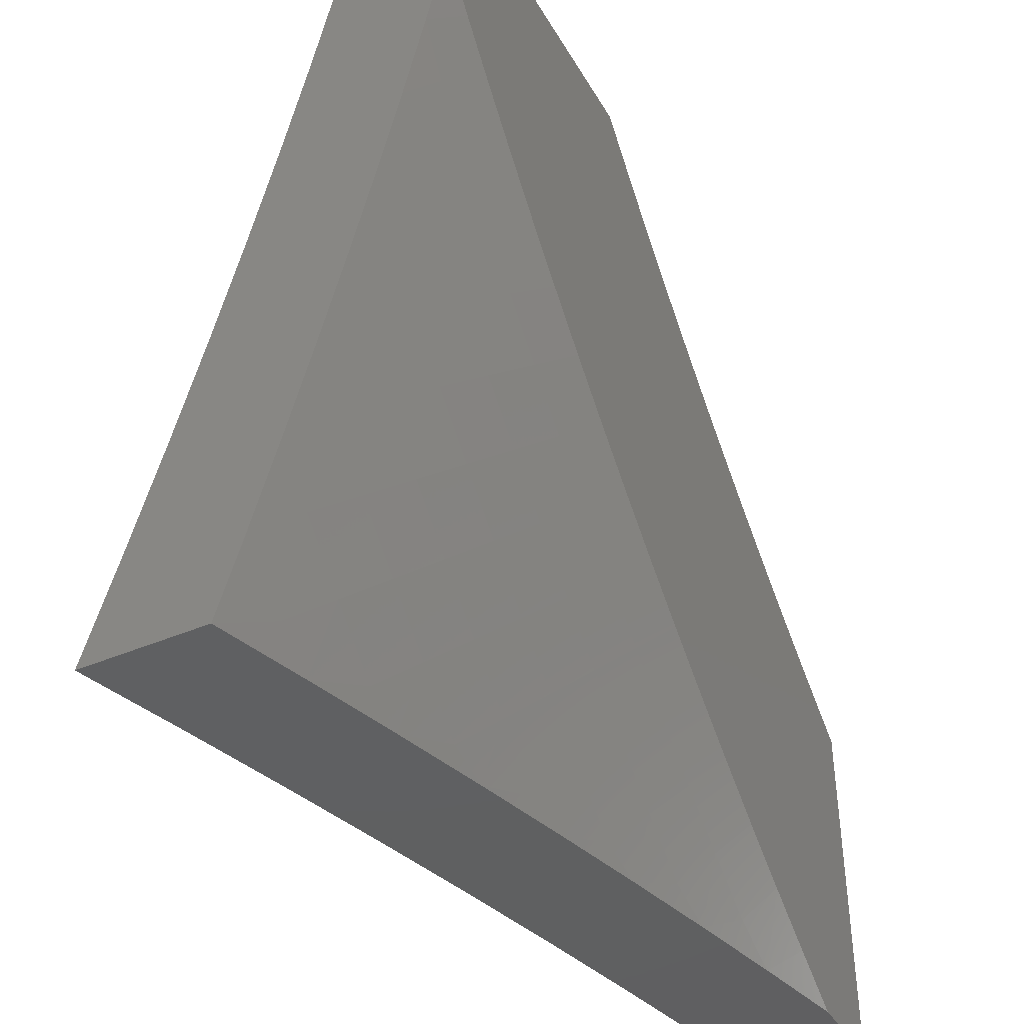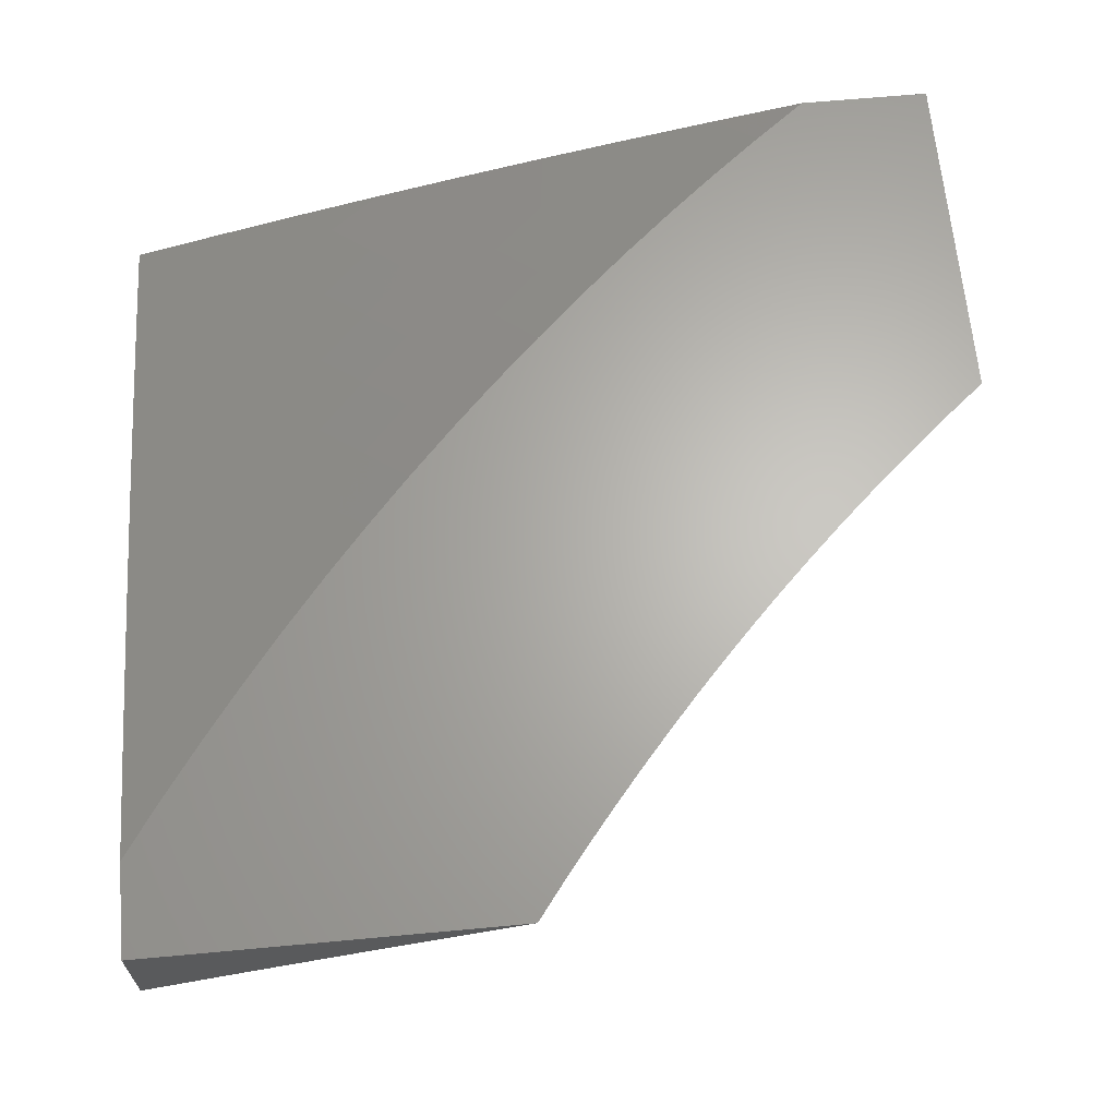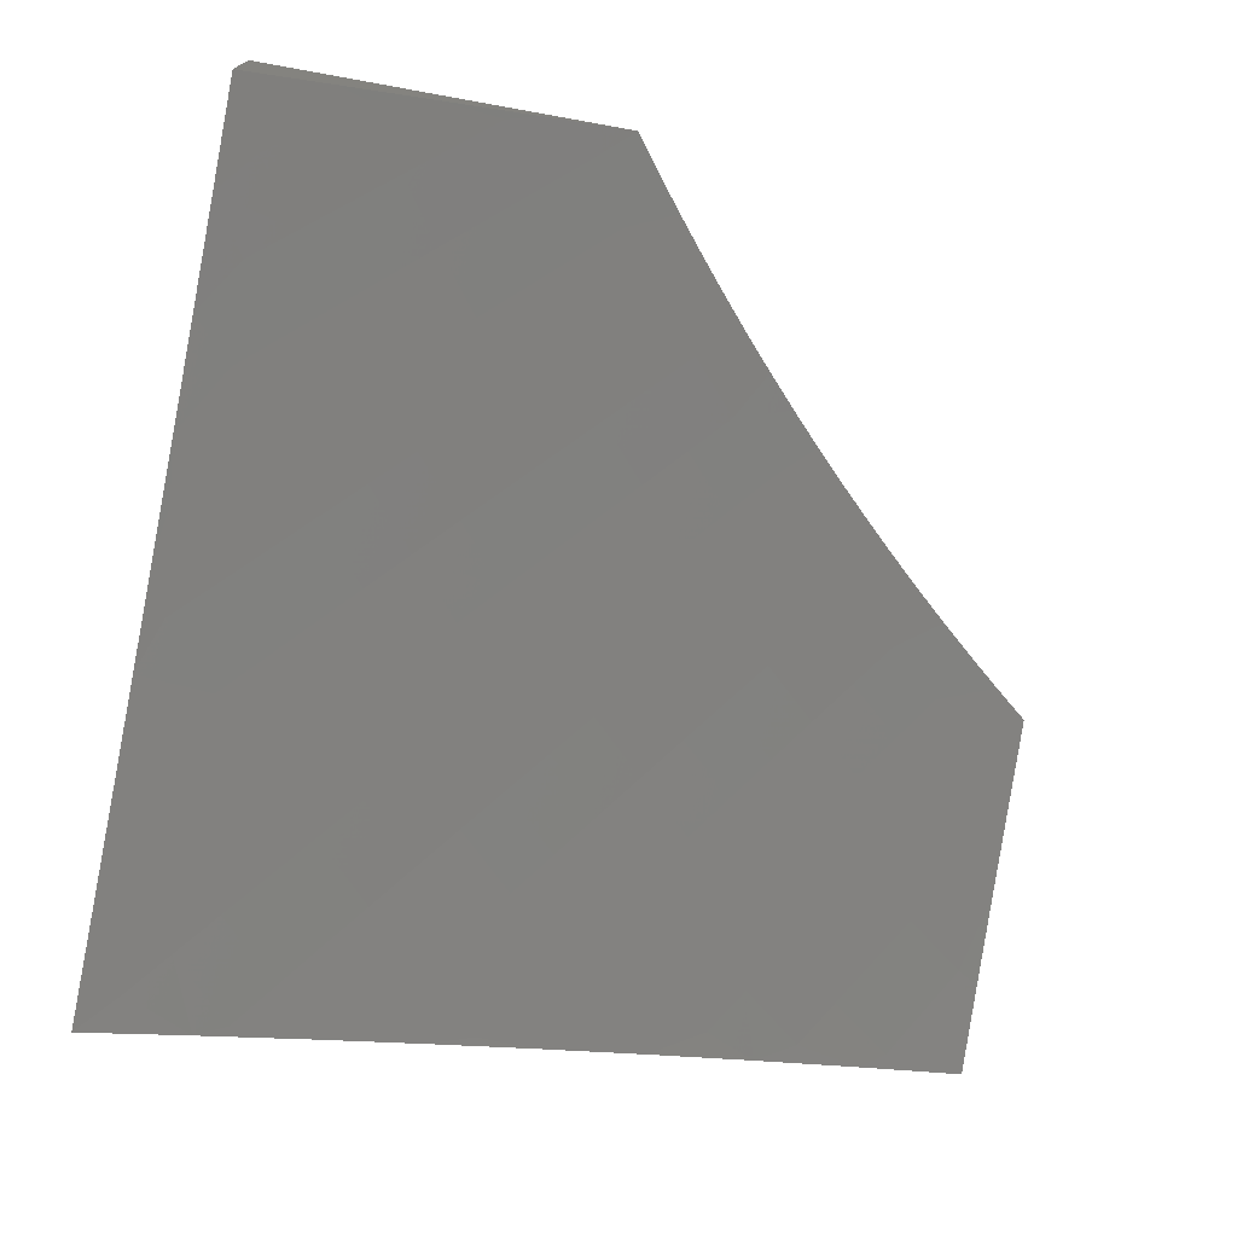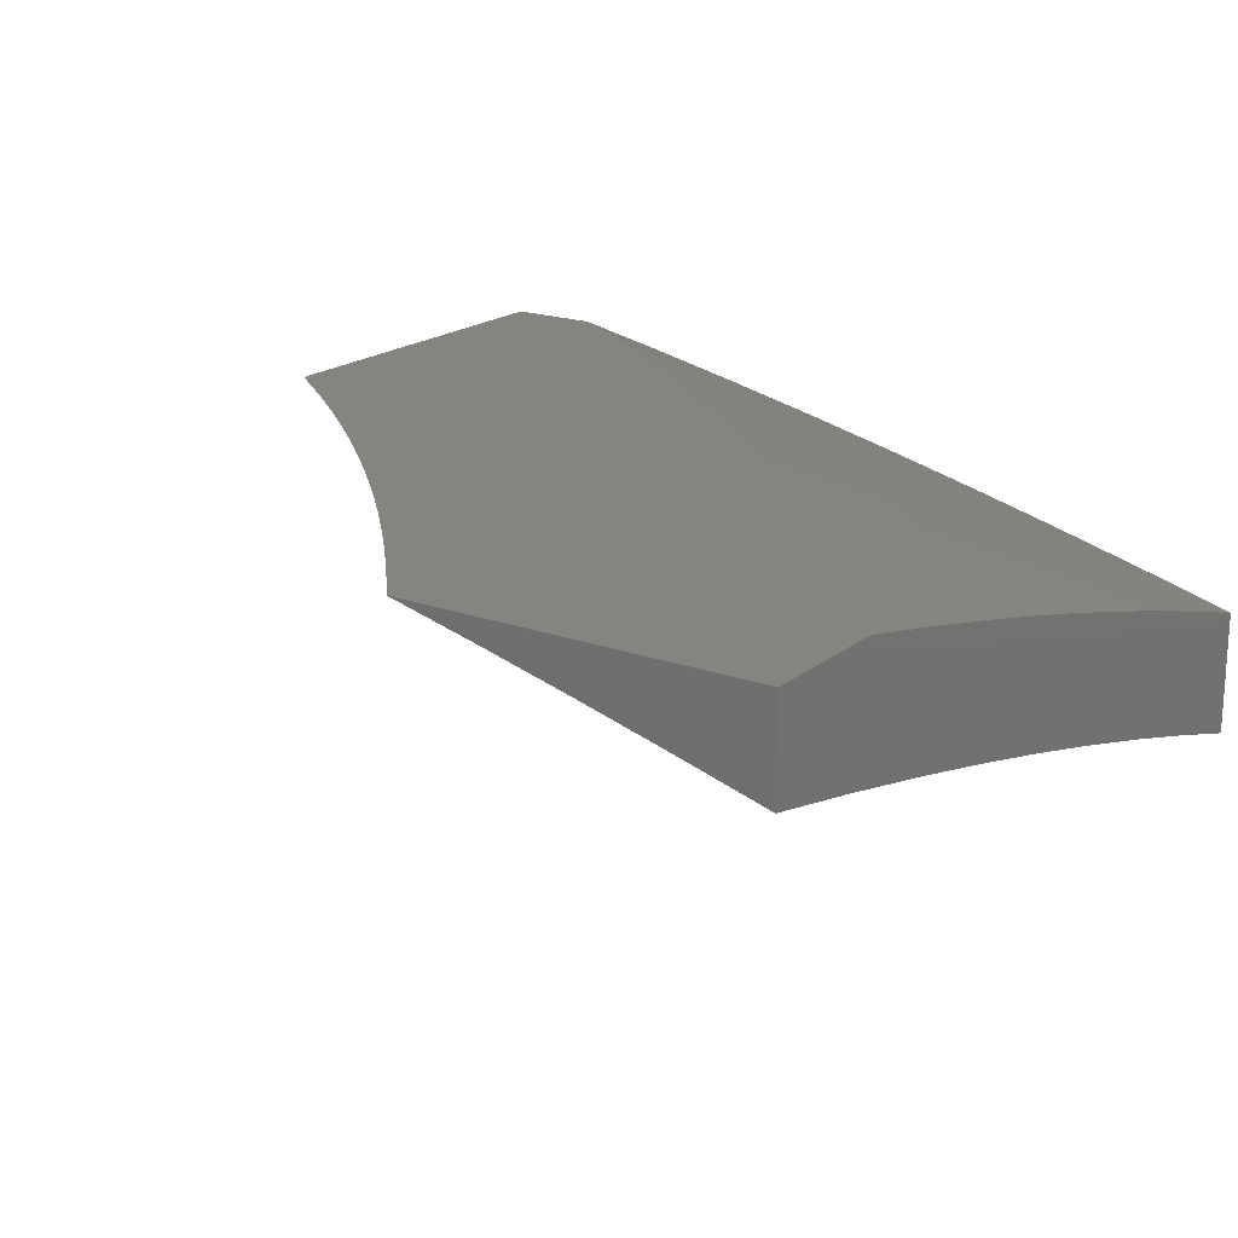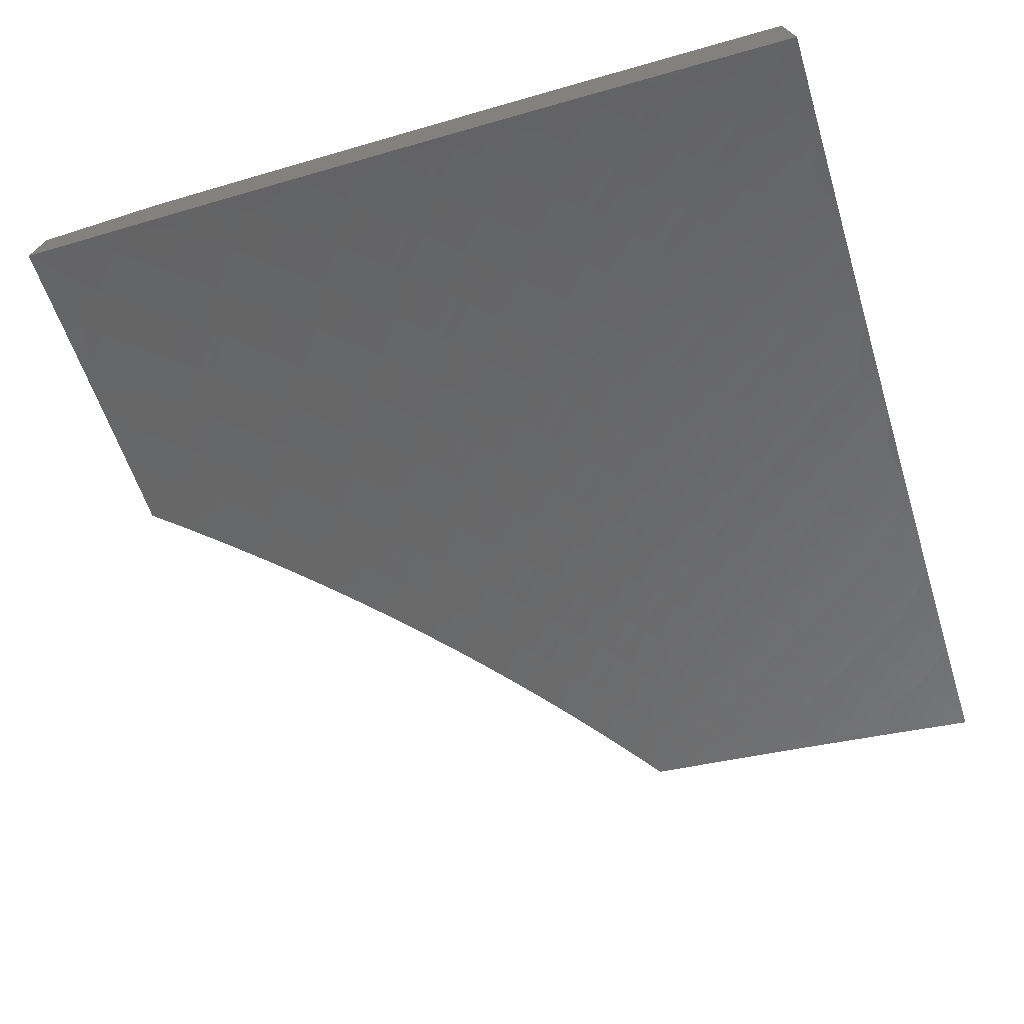
<metadata>
{"format":"stl","ext":"stl","renderer":"f3d","projection":"perspective","resolution":1024,"background":"white","views":[{"elev":-41.0,"azim":-62.2,"up":"+Y"},{"elev":65.1,"azim":84.7,"up":"+Z"},{"elev":-73.6,"azim":79.8,"up":"+Z"},{"elev":19.3,"azim":-145.5,"up":"+Z"},{"elev":-72.4,"azim":-72.4,"up":"+Z"}]}
</metadata>
<code>
# stl→obj: 266 verts, 528 faces
v -2.107 -3 11
v -2.171 -2.956 11
v -2.22 -3 10.98
v -2.233 -2.911 11
v -2.276 -2.967 10.97
v -2.295 -2.865 11
v -2.339 -2.92 10.97
v -2.356 -2.817 11
v -2.401 -2.871 10.97
v -2.416 -2.769 11
v -2.462 -2.822 10.97
v -2.474 -2.718 11
v -2.522 -2.771 10.97
v -2.532 -2.667 11
v -2.581 -2.718 10.97
v -2.589 -2.614 11
v -2.639 -2.664 10.97
v -2.645 -2.561 11
v -2.696 -2.61 10.97
v -2.699 -2.506 11
v -2.751 -2.554 10.97
v -2.752 -2.45 11
v -2.805 -2.497 10.97
v -2.804 -2.393 11
v -2.858 -2.438 10.97
v -2.855 -2.334 11
v -2.91 -2.379 10.97
v -2.905 -2.275 11
v -2.961 -2.319 10.97
v -3 -2.261 10.98
v -3 -2.367 10.95
v -2.953 -2.215 11
v -3 -2.154 11
v -3 -2.473 10.93
v -2.965 -2.423 10.95
v -3 -2.579 10.9
v -2.966 -2.53 10.92
v -2.912 -2.484 10.95
v -3 -2.685 10.87
v -2.964 -2.637 10.89
v -2.911 -2.59 10.92
v -3 -2.79 10.84
v -2.958 -2.745 10.86
v -2.906 -2.697 10.89
v -3 -2.895 10.81
v -2.949 -2.854 10.84
v -2.898 -2.805 10.86
v -2.999 -2.903 10.81
v -3 -3 10.78
v -2.936 -2.964 10.81
v -2.889 -3 10.81
v -2.887 -2.914 10.84
v -2.824 -2.973 10.84
v -2.838 -2.864 10.86
v -2.775 -2.922 10.86
v -2.788 -2.814 10.89
v -2.727 -2.871 10.89
v -2.739 -2.764 10.92
v -2.678 -2.82 10.92
v -2.689 -2.714 10.95
v -2.63 -2.769 10.95
v -2.779 -3 10.84
v -2.712 -2.978 10.86
v -2.667 -3 10.87
v -2.664 -2.926 10.89
v -2.601 -2.98 10.89
v -2.617 -2.875 10.92
v -2.555 -2.928 10.92
v -2.57 -2.823 10.95
v -2.508 -2.875 10.95
v -2.556 -3 10.9
v -2.492 -2.979 10.92
v -2.444 -3 10.93
v -2.446 -2.925 10.95
v -2.383 -2.975 10.95
v -2.332 -3 10.95
v -2.746 -2.659 10.95
v -2.797 -2.708 10.92
v -2.803 -2.602 10.95
v -2.848 -2.757 10.89
v -2.855 -2.649 10.92
v -2.858 -2.543 10.95
v -2.126 -3 10.85
v -2.081 -2.96 10.87
v -2 -3 10.88
v -2.046 -2.91 10.9
v -2 -2.893 10.91
v -2.011 -2.86 10.92
v -2 -2.785 10.94
v -2.082 -2.811 10.92
v -2.046 -2.762 10.94
v -2.115 -2.712 10.94
v -2.077 -2.664 10.96
v -2.143 -2.613 10.96
v -2.105 -2.565 10.98
v -2.169 -2.514 10.98
v -2.081 -2.506 11
v -2.121 -2.473 11
v -2.161 -2.44 11
v -2.232 -2.461 10.98
v -2.2 -2.407 11
v -2.238 -2.373 11
v -2.293 -2.406 10.98
v -2.276 -2.338 11
v -2.353 -2.35 10.98
v -2.314 -2.303 11
v -2.35 -2.267 11
v -2.412 -2.292 10.98
v -2.387 -2.23 11
v -2.469 -2.233 10.98
v -2.422 -2.193 11
v -2.457 -2.156 11
v -2.525 -2.173 10.98
v -2.492 -2.117 11
v -2.579 -2.111 10.98
v -2.526 -2.079 11
v -2.559 -2.04 11
v -2.632 -2.048 10.98
v -2.591 -2 11
v -2.694 -2 10.97
v -2.68 -2.086 10.96
v -2.732 -2.021 10.96
v -2.729 -2.124 10.94
v -2.782 -2.057 10.94
v -2.778 -2.162 10.92
v -2.831 -2.094 10.92
v -2.826 -2.199 10.9
v -2.881 -2.131 10.9
v -2.875 -2.237 10.87
v -2.93 -2.167 10.87
v -2.923 -2.275 10.85
v -2.98 -2.204 10.85
v -3 -2.252 10.83
v -3 -2.126 10.86
v -2.252 -3 10.83
v -2.191 -2.959 10.85
v -2.155 -2.909 10.87
v -2.118 -2.86 10.9
v -2.378 -3 10.8
v -2.303 -2.953 10.83
v -2.265 -2.905 10.85
v -2.227 -2.857 10.87
v -2.19 -2.809 10.9
v -2.152 -2.76 10.92
v -2.503 -3 10.77
v -2.454 -2.991 10.78
v -2.415 -2.944 10.8
v -2.376 -2.897 10.83
v -2.449 -2.838 10.83
v -2.409 -2.792 10.85
v -2.479 -2.733 10.85
v -2.438 -2.688 10.87
v -2.505 -2.628 10.87
v -2.463 -2.584 10.9
v -2.527 -2.523 10.9
v -2.484 -2.48 10.92
v -2.546 -2.419 10.92
v -2.501 -2.377 10.94
v -2.561 -2.316 10.94
v -2.515 -2.274 10.96
v -2.572 -2.213 10.96
v -2.628 -3 10.73
v -2.568 -2.977 10.76
v -2.529 -2.931 10.78
v -2.489 -2.885 10.8
v -2.752 -3 10.7
v -2.684 -2.959 10.73
v -2.643 -2.914 10.76
v -2.602 -2.869 10.78
v -2.561 -2.824 10.8
v -2.52 -2.778 10.83
v -2.876 -3 10.67
v -2.842 -2.982 10.68
v -2.8 -2.938 10.71
v -2.758 -2.893 10.73
v -2.83 -2.826 10.73
v -2.787 -2.783 10.76
v -2.857 -2.714 10.76
v -2.812 -2.672 10.78
v -2.879 -2.604 10.78
v -2.834 -2.562 10.8
v -2.898 -2.493 10.8
v -2.851 -2.453 10.83
v -2.912 -2.384 10.83
v -2.865 -2.345 10.85
v -3 -3 10.63
v -2.959 -2.955 10.66
v -2.916 -2.912 10.68
v -2.873 -2.869 10.71
v -3 -2.877 10.67
v -2.989 -2.84 10.68
v -3 -2.753 10.7
v -2.945 -2.798 10.71
v -2.901 -2.756 10.73
v -2.97 -2.685 10.73
v -3 -2.628 10.74
v -2.924 -2.645 10.76
v -2.99 -2.573 10.76
v -2.944 -2.533 10.78
v -3 -2.503 10.77
v -2.96 -2.422 10.8
v -3 -2.378 10.8
v -2.972 -2.313 10.83
v -3 -2 10.89
v -2.984 -2.096 10.87
v -2.934 -2.061 10.9
v -2.898 -2 10.92
v -2.883 -2.025 10.92
v -2.796 -2 10.95
v -2.041 -2.537 11
v -2.039 -2.615 10.98
v -2 -2.677 10.97
v -2.009 -2.713 10.96
v -2 -2.568 11
v -2.338 -2.849 10.85
v -2.299 -2.802 10.87
v -2.369 -2.746 10.87
v -2.26 -2.755 10.9
v -2.329 -2.7 10.9
v -2.396 -2.642 10.9
v -2.221 -2.708 10.92
v -2.289 -2.653 10.92
v -2.355 -2.597 10.92
v -2.42 -2.539 10.92
v -2.182 -2.66 10.94
v -2.249 -2.607 10.94
v -2.314 -2.552 10.94
v -2.378 -2.495 10.94
v -2.44 -2.437 10.94
v -2.209 -2.56 10.96
v -2.273 -2.506 10.96
v -2.336 -2.45 10.96
v -2.397 -2.393 10.96
v -2.457 -2.334 10.96
v -2.716 -2.849 10.76
v -2.674 -2.805 10.78
v -2.744 -2.74 10.78
v -2.631 -2.761 10.8
v -2.701 -2.696 10.8
v -2.768 -2.63 10.8
v -2.589 -2.717 10.83
v -2.657 -2.653 10.83
v -2.724 -2.588 10.83
v -2.788 -2.521 10.83
v -2.547 -2.672 10.85
v -2.614 -2.61 10.85
v -2.679 -2.546 10.85
v -2.743 -2.48 10.85
v -2.805 -2.413 10.85
v -2.571 -2.567 10.87
v -2.59 -2.461 10.9
v -2.606 -2.357 10.92
v -2.618 -2.253 10.94
v -2.627 -2.15 10.96
v -2.635 -2.504 10.87
v -2.697 -2.439 10.87
v -2.758 -2.373 10.87
v -2.817 -2.306 10.87
v -2.652 -2.398 10.9
v -2.665 -2.293 10.92
v -2.675 -2.189 10.94
v -2.712 -2.333 10.9
v -2.77 -2.267 10.9
v -2.722 -2.228 10.92
v -3 -2 11
v -2 -3 11
f 1 2 3
f 3 2 4
f 3 4 5
f 5 4 6
f 5 6 7
f 7 6 8
f 7 8 9
f 9 8 10
f 9 10 11
f 11 10 12
f 11 12 13
f 13 12 14
f 13 14 15
f 15 14 16
f 15 16 17
f 17 16 18
f 17 18 19
f 19 18 20
f 19 20 21
f 21 20 22
f 21 22 23
f 23 22 24
f 23 24 25
f 25 24 26
f 25 26 27
f 27 26 28
f 27 28 29
f 29 28 30
f 29 30 31
f 28 32 30
f 30 32 33
f 34 35 31
f 31 35 27
f 31 27 29
f 36 37 34
f 34 37 38
f 34 38 35
f 35 38 27
f 39 40 36
f 36 40 41
f 36 41 37
f 37 41 38
f 42 43 39
f 39 43 44
f 39 44 40
f 40 44 41
f 45 46 42
f 42 46 47
f 42 47 43
f 43 47 44
f 46 45 48
f 48 45 49
f 48 49 50
f 50 49 51
f 50 51 52
f 52 51 53
f 52 53 54
f 54 53 55
f 54 55 56
f 56 55 57
f 56 57 58
f 58 57 59
f 58 59 60
f 60 59 61
f 60 61 17
f 17 61 15
f 51 62 53
f 53 62 55
f 55 62 63
f 63 62 64
f 63 64 65
f 65 64 66
f 65 66 67
f 67 66 68
f 67 68 69
f 69 68 70
f 69 70 13
f 13 70 11
f 64 71 66
f 66 71 68
f 68 71 72
f 72 71 73
f 72 73 74
f 74 73 75
f 74 75 9
f 9 75 7
f 73 76 75
f 75 76 7
f 7 76 5
f 5 76 3
f 60 17 19
f 69 13 15
f 74 9 11
f 11 70 74
f 74 70 72
f 70 68 72
f 15 61 69
f 69 61 67
f 61 59 67
f 67 59 65
f 59 57 65
f 65 57 63
f 57 55 63
f 58 60 77
f 77 60 19
f 77 19 21
f 56 58 78
f 78 58 77
f 78 77 79
f 79 77 21
f 79 21 23
f 54 56 80
f 80 56 78
f 80 78 81
f 81 78 79
f 81 79 82
f 82 79 23
f 82 23 25
f 52 54 47
f 47 54 80
f 47 80 44
f 44 80 81
f 44 81 41
f 41 81 82
f 41 82 38
f 38 82 25
f 38 25 27
f 47 46 52
f 52 46 50
f 50 46 48
f 83 84 85
f 85 84 86
f 85 86 87
f 87 86 88
f 87 88 89
f 89 88 90
f 89 90 91
f 91 90 92
f 91 92 93
f 93 92 94
f 93 94 95
f 95 94 96
f 95 96 97
f 97 96 98
f 98 96 99
f 99 96 100
f 99 100 101
f 101 100 102
f 102 100 103
f 102 103 104
f 104 103 105
f 104 105 106
f 106 105 107
f 107 105 108
f 107 108 109
f 109 108 110
f 109 110 111
f 111 110 112
f 112 110 113
f 112 113 114
f 114 113 115
f 114 115 116
f 116 115 117
f 117 115 118
f 117 118 119
f 119 118 120
f 120 118 121
f 120 121 122
f 122 121 123
f 122 123 124
f 124 123 125
f 124 125 126
f 126 125 127
f 126 127 128
f 128 127 129
f 128 129 130
f 130 129 131
f 130 131 132
f 132 131 133
f 132 133 134
f 135 136 83
f 83 136 137
f 83 137 84
f 84 137 138
f 84 138 86
f 86 138 90
f 86 90 88
f 139 140 135
f 135 140 141
f 135 141 136
f 136 141 142
f 136 142 137
f 137 142 143
f 137 143 138
f 138 143 144
f 138 144 90
f 90 144 92
f 145 146 139
f 139 146 147
f 139 147 148
f 148 147 149
f 148 149 150
f 150 149 151
f 150 151 152
f 152 151 153
f 152 153 154
f 154 153 155
f 154 155 156
f 156 155 157
f 156 157 158
f 158 157 159
f 158 159 160
f 160 159 161
f 160 161 113
f 113 161 115
f 162 163 145
f 145 163 164
f 145 164 146
f 146 164 165
f 146 165 147
f 147 165 149
f 166 167 162
f 162 167 168
f 162 168 163
f 163 168 169
f 163 169 164
f 164 169 170
f 164 170 165
f 165 170 171
f 165 171 149
f 149 171 151
f 172 173 166
f 166 173 174
f 166 174 175
f 175 174 176
f 175 176 177
f 177 176 178
f 177 178 179
f 179 178 180
f 179 180 181
f 181 180 182
f 181 182 183
f 183 182 184
f 183 184 185
f 185 184 131
f 185 131 129
f 186 187 172
f 172 187 188
f 172 188 173
f 173 188 189
f 173 189 174
f 174 189 176
f 186 190 187
f 187 190 188
f 188 190 191
f 191 190 192
f 191 192 193
f 193 192 194
f 193 194 189
f 189 194 176
f 194 192 195
f 195 192 196
f 195 196 197
f 197 196 198
f 197 198 199
f 199 198 200
f 199 200 201
f 201 200 202
f 201 202 184
f 184 202 203
f 184 203 131
f 131 203 133
f 196 200 198
f 202 133 203
f 204 205 134
f 134 205 130
f 134 130 132
f 205 204 206
f 206 204 207
f 206 207 208
f 208 207 209
f 208 209 126
f 126 209 124
f 124 209 122
f 122 209 120
f 97 210 95
f 95 210 211
f 95 211 93
f 93 211 212
f 93 212 213
f 213 212 89
f 213 89 91
f 210 214 211
f 211 214 212
f 93 213 91
f 141 140 215
f 215 140 148
f 215 148 150
f 142 141 216
f 216 141 215
f 216 215 217
f 217 215 150
f 217 150 152
f 143 142 218
f 218 142 216
f 218 216 219
f 219 216 217
f 219 217 220
f 220 217 152
f 220 152 154
f 144 143 221
f 221 143 218
f 221 218 222
f 222 218 219
f 222 219 223
f 223 219 220
f 223 220 224
f 224 220 154
f 224 154 156
f 92 144 225
f 225 144 221
f 225 221 226
f 226 221 222
f 226 222 227
f 227 222 223
f 227 223 228
f 228 223 224
f 228 224 229
f 229 224 156
f 229 156 158
f 140 139 148
f 92 225 94
f 94 225 230
f 94 230 96
f 96 230 100
f 230 225 226
f 230 226 231
f 231 226 227
f 231 227 232
f 232 227 228
f 232 228 233
f 233 228 229
f 233 229 234
f 234 229 158
f 234 158 160
f 168 167 235
f 235 167 175
f 235 175 177
f 169 168 236
f 236 168 235
f 236 235 237
f 237 235 177
f 237 177 179
f 170 169 238
f 238 169 236
f 238 236 239
f 239 236 237
f 239 237 240
f 240 237 179
f 240 179 181
f 171 170 241
f 241 170 238
f 241 238 242
f 242 238 239
f 242 239 243
f 243 239 240
f 243 240 244
f 244 240 181
f 244 181 183
f 151 171 245
f 245 171 241
f 245 241 246
f 246 241 242
f 246 242 247
f 247 242 243
f 247 243 248
f 248 243 244
f 248 244 249
f 249 244 183
f 249 183 185
f 103 100 231
f 231 100 230
f 103 231 232
f 167 166 175
f 151 245 153
f 153 245 250
f 153 250 155
f 155 250 251
f 155 251 157
f 157 251 252
f 157 252 159
f 159 252 253
f 159 253 161
f 161 253 254
f 161 254 115
f 115 254 118
f 250 245 246
f 105 103 232
f 105 232 233
f 193 189 188
f 191 193 188
f 178 176 194
f 250 246 255
f 255 246 247
f 255 247 256
f 256 247 248
f 256 248 257
f 257 248 249
f 257 249 258
f 258 249 185
f 258 185 129
f 108 105 233
f 108 233 234
f 195 197 194
f 194 197 178
f 250 255 251
f 251 255 259
f 251 259 252
f 252 259 260
f 252 260 253
f 253 260 261
f 253 261 254
f 254 261 121
f 254 121 118
f 259 255 256
f 110 108 234
f 110 234 160
f 178 197 180
f 180 197 199
f 180 199 182
f 182 199 201
f 182 201 184
f 259 256 262
f 262 256 257
f 262 257 263
f 263 257 258
f 263 258 127
f 127 258 129
f 113 110 160
f 259 262 260
f 260 262 264
f 260 264 261
f 261 264 123
f 261 123 121
f 264 262 263
f 127 125 263
f 263 125 264
f 125 123 264
f 208 126 128
f 205 206 130
f 130 206 128
f 206 208 128
f 119 120 265
f 265 120 209
f 265 209 207
f 207 204 265
f 33 32 265
f 265 32 119
f 119 32 28
f 119 28 117
f 117 28 26
f 117 26 116
f 116 26 24
f 116 24 114
f 114 24 112
f 112 24 22
f 112 22 111
f 111 22 20
f 111 20 109
f 109 20 18
f 109 18 107
f 107 18 106
f 106 18 16
f 106 16 104
f 104 16 14
f 104 14 102
f 102 14 12
f 102 12 101
f 101 12 99
f 99 12 10
f 99 10 98
f 98 10 8
f 98 8 97
f 97 8 6
f 97 6 210
f 210 6 214
f 214 6 4
f 214 4 2
f 1 266 2
f 2 266 214
f 45 192 49
f 49 192 190
f 49 190 186
f 192 45 196
f 196 45 42
f 196 42 200
f 200 42 39
f 200 39 36
f 200 36 202
f 202 36 34
f 202 34 133
f 133 34 31
f 133 31 134
f 134 31 30
f 134 30 204
f 204 30 33
f 204 33 265
f 266 1 85
f 85 1 3
f 85 3 83
f 83 3 76
f 83 76 135
f 135 76 73
f 135 73 139
f 139 73 71
f 139 71 64
f 139 64 145
f 145 64 62
f 145 62 162
f 162 62 51
f 162 51 166
f 166 51 49
f 166 49 172
f 172 49 186
f 85 87 266
f 266 87 89
f 266 89 212
f 212 214 266

</code>
